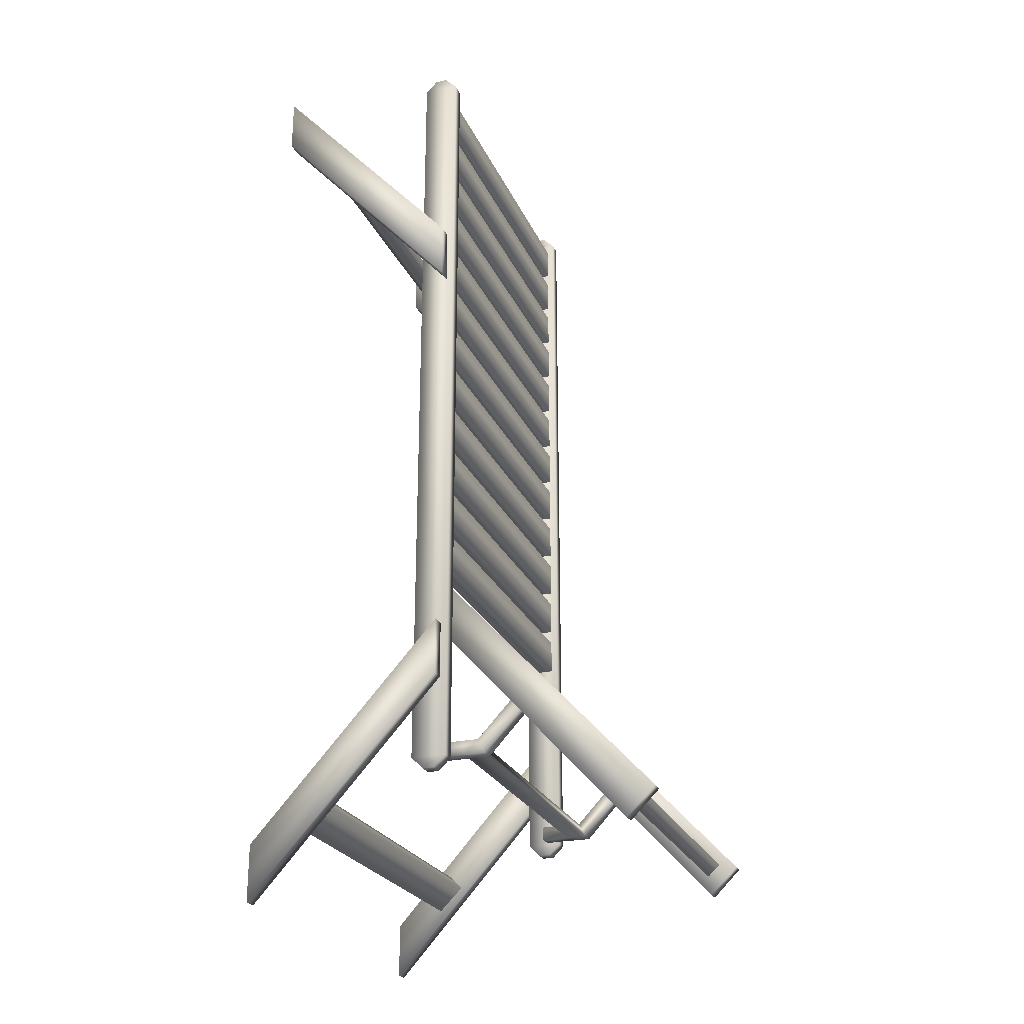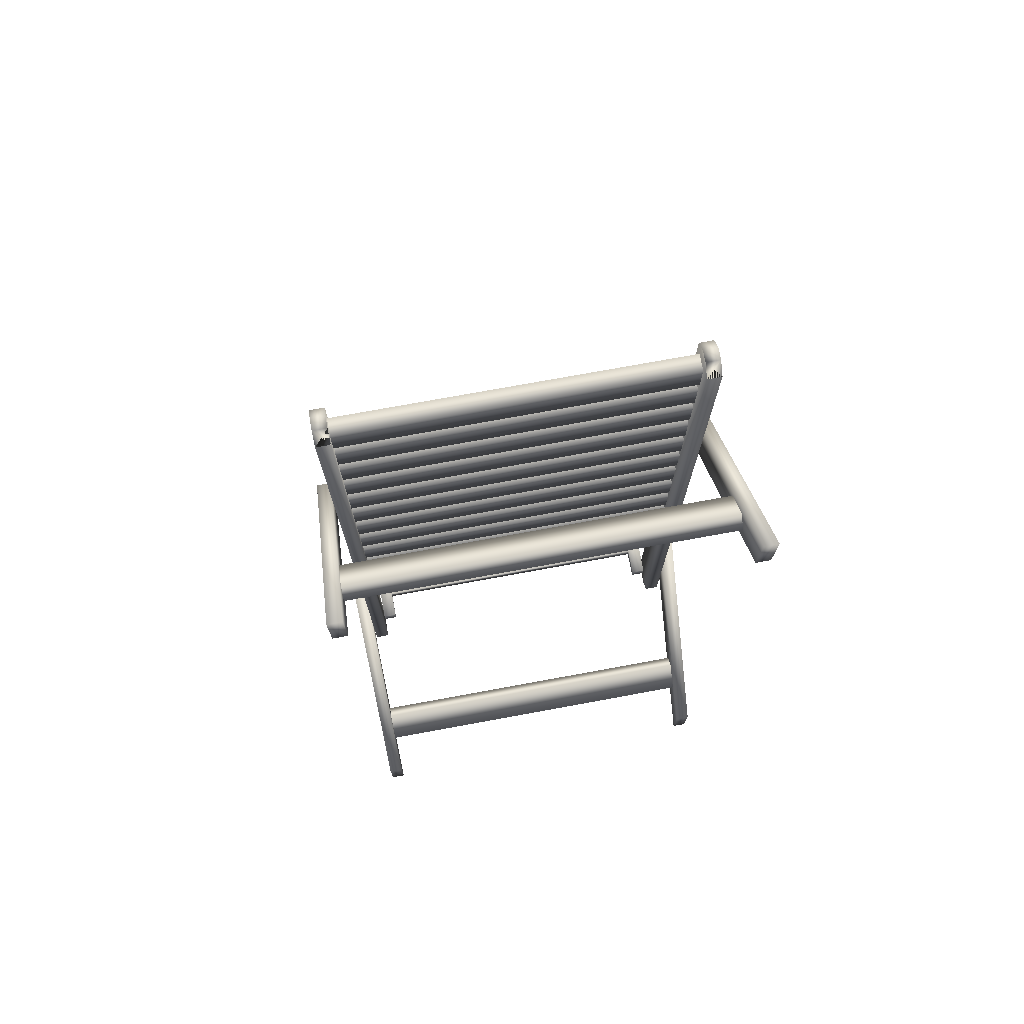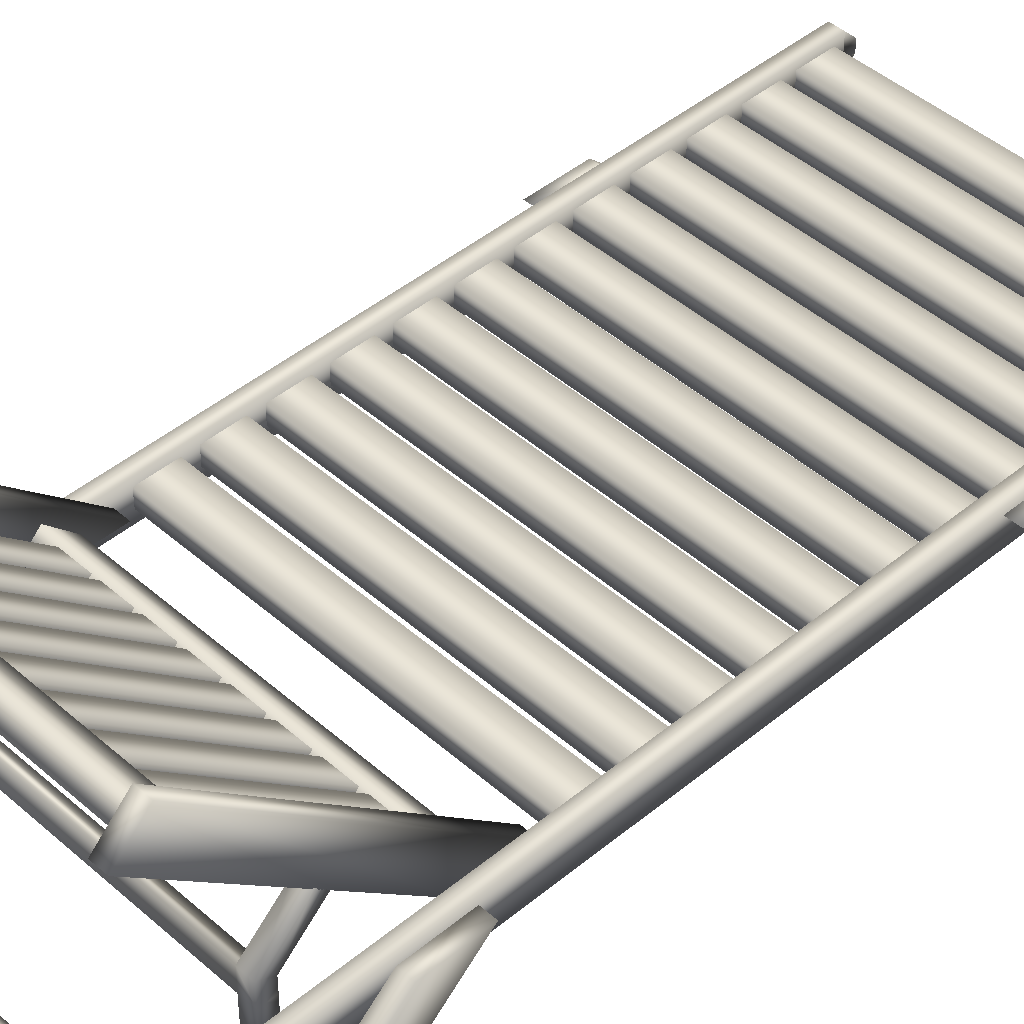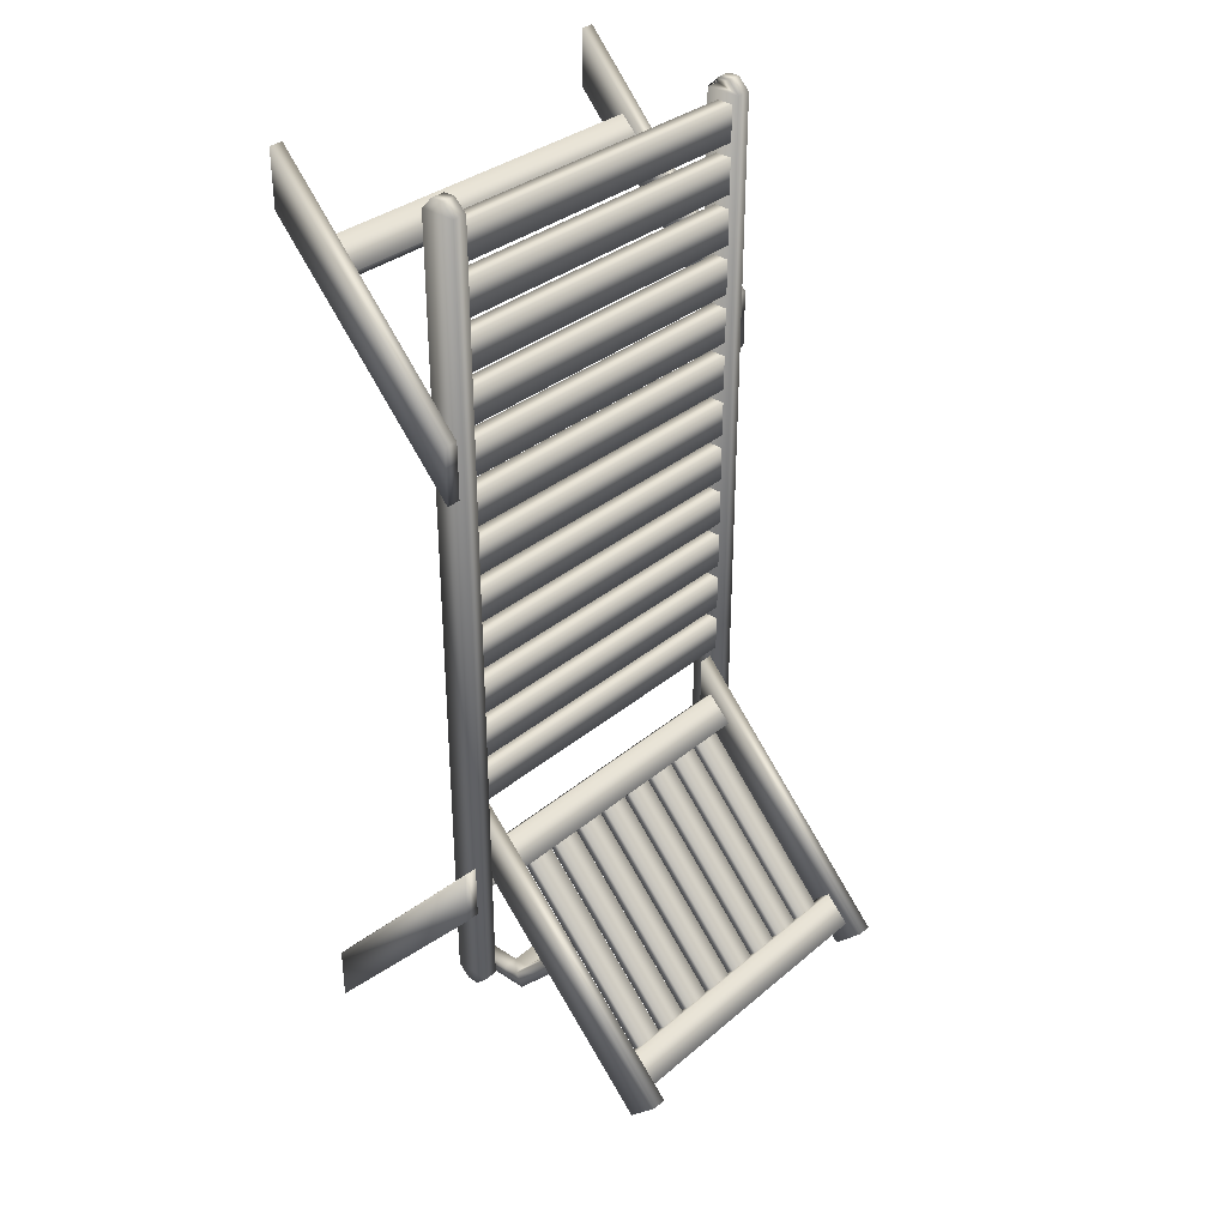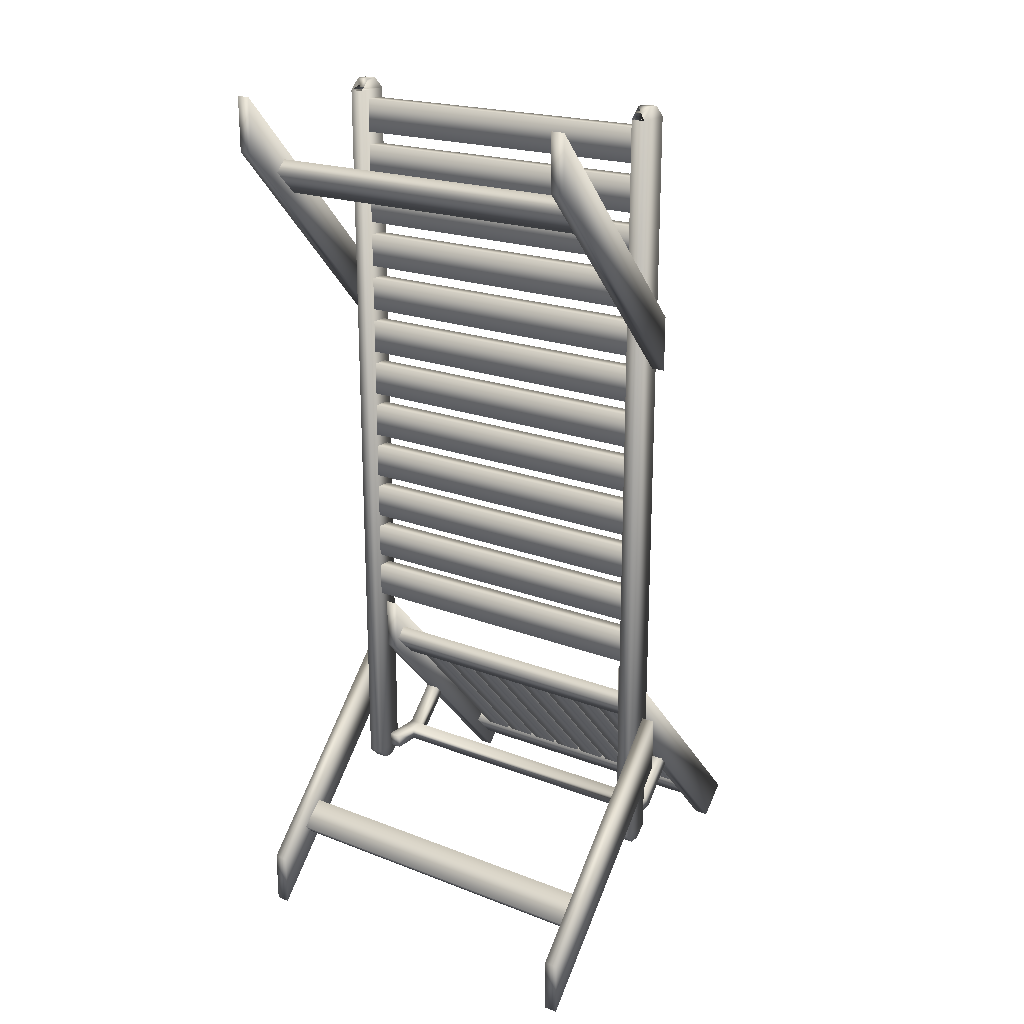
<metadata>
{"format":"obj","ext":"obj","renderer":"f3d","projection":"perspective","resolution":1024,"background":"white","views":[{"elev":-24.9,"azim":109.5,"up":"+Z"},{"elev":74.1,"azim":-10.4,"up":"+Z"},{"elev":44.2,"azim":-134.1,"up":"+Y"},{"elev":33.7,"azim":131.5,"up":"+Z"},{"elev":20.7,"azim":34.9,"up":"+Z"}]}
</metadata>
<code>
o chair_03
v -0.36 0.395 0.95
v -0.39 0.37 0.95
v -0.36 0.37 0.95
v -0.39 0.345 0.925
v -0.39 0.42 -0.765
v -0.36 0.42 0.925
v -0.36 0.42 -0.765
v -0.39 0.395 0.95
v -0.39 0.395 -0.79
v -0.36 0.37 -0.79
v -0.39 0.37 -0.79
v -0.42 -0 0.83
v -0.39 -0 0.95
v -0.42 -0 0.95
v -0.39 0.405 0.38
v -0.42 0.405 0.5
v -0.39 0.405 0.5
v -0.39 -0 0.83
v -0.42 0.405 0.38
v -0.42 0 -0.925
v -0.42 0.405 -0.595
v -0.42 0 -1.045
v -0.42 0.405 -0.475
v -0.39 0.405 -0.595
v -0.39 0 -0.925
v -0.39 0 -1.045
v -0.39 0.405 -0.475
v -0.39 0.08068 0.7762
v 0.39 0.1337 0.7232
v 0.39 0.08068 0.7762
v -0.375 0.3689 0.8
v 0.375 0.3689 0.725
v 0.375 0.3689 0.8
v -0.39 0.1063 0.8018
v 0.39 0.1063 0.8018
v -0.375 0.4051 0.8
v 0.375 0.4051 0.8
v -0.39 0.1337 0.7232
v 0.39 0.1593 0.7488
v -0.39 0.1337 -0.8182
v 0.39 0.08068 -0.8712
v 0.39 0.1337 -0.8182
v -0.375 0.3689 0.725
v 0.375 0.4051 0.725
v -0.39 0.1593 -0.8438
v 0.39 0.1593 -0.8438
v 0.375 0.4051 0.695
v -0.375 0.4051 0.62
v -0.375 0.4051 0.695
v -0.39 0.08068 -0.8712
v 0.39 0.1063 -0.8968
v -0.39 0.1593 0.7488
v -0.39 0.345 -0.765
v -0.36 0.345 -0.765
v -0.36 0.345 0.925
v -0.39 0.42 0.925
v -0.375 0.3689 0.905
v 0.375 0.3689 0.83
v 0.375 0.3689 0.905
v 0.375 0.3689 0.695
v -0.375 0.4051 0.905
v 0.375 0.4051 0.905
v -0.375 0.3689 0.695
v 0.375 0.3689 0.62
v -0.375 0.3689 0.83
v 0.375 0.4051 0.83
v -0.375 0.4051 0.725
v -0.375 0.3689 0.62
v 0.375 0.4051 0.62
v 0.375 0.4051 0.59
v -0.375 0.4051 0.515
v -0.375 0.4051 0.59
v 0.375 0.3689 0.59
v -0.375 0.3689 0.59
v 0.375 0.3689 0.515
v -0.375 0.3689 0.515
v 0.375 0.4051 0.515
v 0.375 0.4051 0.485
v -0.375 0.4051 0.41
v -0.375 0.4051 0.485
v -0.375 0.3689 0.38
v 0.375 0.3689 0.305
v 0.375 0.3689 0.38
v -0.375 0.4051 0.38
v 0.375 0.4051 0.38
v -0.375 0.3689 0.305
v 0.375 0.4051 0.305
v 0.375 0.4051 0.275
v -0.375 0.4051 0.2
v -0.375 0.4051 0.275
v -0.375 0.3689 0.485
v 0.375 0.3689 0.41
v 0.375 0.3689 0.485
v 0.375 0.3689 0.275
v -0.375 0.3689 0.275
v 0.375 0.3689 0.2
v -0.375 0.3689 0.41
v 0.375 0.4051 0.41
v -0.375 0.4051 0.305
v -0.375 0.3689 0.2
v 0.375 0.4051 0.2
v 0.375 0.4051 0.17
v -0.375 0.4051 0.095
v -0.375 0.4051 0.17
v 0.375 0.3689 0.17
v -0.375 0.3689 0.17
v 0.375 0.3689 0.095
v -0.375 0.3689 0.095
v 0.375 0.4051 0.095
v 0.375 0.4051 0.065
v -0.375 0.4051 -0.01
v -0.375 0.4051 0.065
v -0.375 0.3689 -0.04
v 0.375 0.3689 -0.115
v 0.375 0.3689 -0.04
v -0.375 0.4051 -0.04
v 0.375 0.4051 -0.04
v -0.375 0.3689 -0.115
v 0.375 0.4051 -0.115
v 0.375 0.4051 -0.145
v -0.375 0.4051 -0.22
v -0.375 0.4051 -0.145
v -0.375 0.3689 0.065
v 0.375 0.3689 -0.01
v 0.375 0.3689 0.065
v 0.375 0.3689 -0.145
v -0.375 0.3689 -0.145
v 0.375 0.3689 -0.22
v -0.375 0.3689 -0.01
v 0.375 0.4051 -0.01
v -0.375 0.4051 -0.115
v -0.375 0.3689 -0.22
v 0.375 0.4051 -0.22
v 0.375 0.4051 -0.25
v -0.375 0.4051 -0.325
v -0.375 0.4051 -0.25
v 0.375 0.3689 -0.25
v -0.375 0.3689 -0.25
v 0.375 0.3689 -0.325
v -0.375 0.3689 -0.325
v 0.375 0.4051 -0.325
v 0.345 0.4183 -0.4282
v -0.345 0.4713 -0.4812
v -0.345 0.4183 -0.4282
v -0.36 0.39 -0.475
v -0.33 0.39 -0.355
v -0.36 0.39 -0.355
v -0.33 0.795 -0.925
v -0.36 0.855 -0.865
v -0.33 0.855 -0.865
v -0.33 0.39 -0.475
v -0.36 0.795 -0.925
v -0.36 0.395 -0.79
v 0.345 0.3927 -0.4538
v -0.345 0.3927 -0.4538
v 0.345 0.4457 -0.5068
v -0.345 0.4457 -0.5068
v 0.345 0.4713 -0.4812
v -0.345 0.7644 -0.8028
v 0.345 0.7381 -0.8277
v 0.345 0.7644 -0.8028
v -0.345 0.7381 -0.8277
v 0.345 0.7896 -0.8822
v -0.345 0.7896 -0.8822
v 0.345 0.8159 -0.8573
v -0.33 0.45 -0.7305
v 0.33 0.45 -0.7605
v 0.33 0.45 -0.7305
v -0.1575 0.7512 -0.8347
v -0.2175 0.4333 -0.4839
v -0.2175 0.7512 -0.8347
v -0.1575 0.4488 -0.4693
v -0.2175 0.7667 -0.8201
v -0.2175 0.4488 -0.4693
v -0.1575 0.7667 -0.8201
v -0.1575 0.4333 -0.4839
v -0.0825 0.7667 -0.8201
v -0.0825 0.4333 -0.4839
v -0.0825 0.7512 -0.8347
v -0.1425 0.7667 -0.8201
v -0.1425 0.4333 -0.4839
v -0.1425 0.4488 -0.4693
v -0.0825 0.4488 -0.4693
v -0.1425 0.7512 -0.8347
v -0.0075 0.7512 -0.8347
v -0.0675 0.4333 -0.4839
v -0.0675 0.7512 -0.8347
v -0.0075 0.4488 -0.4693
v -0.0675 0.7667 -0.8201
v -0.0675 0.4488 -0.4693
v -0.0075 0.7667 -0.8201
v -0.0075 0.4333 -0.4839
v -0.2325 0.7512 -0.8347
v -0.2925 0.4333 -0.4839
v -0.2925 0.7512 -0.8347
v -0.2325 0.4488 -0.4693
v -0.2925 0.7667 -0.8201
v -0.2925 0.4488 -0.4693
v -0.2325 0.7667 -0.8201
v -0.2325 0.4333 -0.4839
v -0.36 0.45 -0.7305
v -0.36 0.39 -0.7605
v -0.36 0.39 -0.7305
v -0.36 0.45 -0.7605
v -0.33 0.39 -0.7605
v -0.33 0.45 -0.7605
v -0.33 0.39 -0.7305
v -0.39 0.1063 -0.8968
v -0.36 0.48 -0.7305
v -0.33 0.48 -0.7305
v -0.33 0.5731 -0.6766
v -0.33 0.5519 -0.6539
v -0.33 0.495 -0.7605
v 0.33 0.48 -0.7305
v 0.33 0.495 -0.7605
v -0.36 0.495 -0.7605
v -0.36 0.5731 -0.6766
v -0.36 0.5519 -0.6539
v 0.39 0.37 0.95
v 0.36 0.395 0.95
v 0.36 0.37 0.95
v 0.39 0.345 0.925
v 0.36 0.42 0.925
v 0.39 0.42 -0.765
v 0.36 0.42 -0.765
v 0.39 0.395 0.95
v 0.36 0.37 -0.79
v 0.39 0.395 -0.79
v 0.39 0.37 -0.79
v 0.39 -0 0.95
v 0.42 -0 0.83
v 0.42 -0 0.95
v 0.42 0.405 0.5
v 0.39 0.405 0.38
v 0.39 0.405 0.5
v 0.39 -0 0.83
v 0.42 0.405 0.38
v 0.42 0.405 -0.595
v 0.42 0 -0.925
v 0.42 0 -1.045
v 0.39 0.405 -0.595
v 0.42 0.405 -0.475
v 0.39 0 -0.925
v 0.39 0.405 -0.475
v 0.39 0 -1.045
v 0.39 0.345 -0.765
v 0.36 0.345 -0.765
v 0.36 0.345 0.925
v 0.39 0.42 0.925
v 0.33 0.39 -0.355
v 0.36 0.39 -0.475
v 0.36 0.39 -0.355
v 0.36 0.855 -0.865
v 0.33 0.795 -0.925
v 0.33 0.855 -0.865
v 0.33 0.39 -0.475
v 0.36 0.795 -0.925
v 0.36 0.395 -0.79
v 0.2175 0.4333 -0.4839
v 0.1575 0.7512 -0.8347
v 0.2175 0.7512 -0.8347
v 0.2175 0.7667 -0.8201
v 0.1575 0.4488 -0.4693
v 0.2175 0.4488 -0.4693
v 0.1575 0.4333 -0.4839
v 0.1575 0.7667 -0.8201
v 0.0825 0.4333 -0.4839
v 0.0825 0.7667 -0.8201
v 0.0825 0.7512 -0.8347
v 0.1425 0.7667 -0.8201
v 0.1425 0.4333 -0.4839
v 0.1425 0.7512 -0.8347
v 0.0825 0.4488 -0.4693
v 0.1425 0.4488 -0.4693
v 0.0675 0.4333 -0.4839
v 0.0075 0.7512 -0.8347
v 0.0675 0.7512 -0.8347
v 0.0675 0.7667 -0.8201
v 0.0075 0.4488 -0.4693
v 0.0675 0.4488 -0.4693
v 0.0075 0.4333 -0.4839
v 0.0075 0.7667 -0.8201
v 0.2925 0.4333 -0.4839
v 0.2325 0.7512 -0.8347
v 0.2925 0.7512 -0.8347
v 0.2925 0.7667 -0.8201
v 0.2325 0.4488 -0.4693
v 0.2925 0.4488 -0.4693
v 0.2325 0.4333 -0.4839
v 0.2325 0.7667 -0.8201
v 0.36 0.39 -0.7605
v 0.36 0.45 -0.7305
v 0.36 0.39 -0.7305
v 0.33 0.39 -0.7605
v 0.36 0.45 -0.7605
v 0.33 0.39 -0.7305
v 0.36 0.48 -0.7305
v 0.33 0.5731 -0.6766
v 0.36 0.5731 -0.6766
v 0.36 0.495 -0.7605
v 0.36 0.5519 -0.6539
v -0.375 0.4051 0.83
v -0.345 0.8159 -0.8573
v 0.33 0.5519 -0.6539
f 1 2 3
f 3 4 1
f 5 6 7
f 8 4 2
f 9 10 11
f 12 13 14
f 15 16 17
f 18 17 13
f 16 13 17
f 15 12 19
f 16 12 14
f 20 21 22
f 23 24 21
f 24 25 26
f 25 22 26
f 24 22 21
f 23 25 27
f 28 29 30
f 31 32 33
f 34 30 35
f 36 33 37
f 38 39 29
f 40 41 42
f 43 44 32
f 45 42 46
f 47 48 49
f 50 51 41
f 35 52 34
f 53 10 54
f 7 9 5
f 55 2 4
f 56 1 6
f 54 4 53
f 57 58 59
f 49 60 47
f 61 59 62
f 63 64 60
f 65 66 58
f 37 67 36
f 68 69 64
f 70 71 72
f 72 73 70
f 74 75 73
f 76 77 75
f 78 79 80
f 81 82 83
f 84 83 85
f 86 87 82
f 88 89 90
f 91 92 93
f 90 94 88
f 80 93 78
f 95 96 94
f 97 98 92
f 85 99 84
f 100 101 96
f 102 103 104
f 104 105 102
f 106 107 105
f 108 109 107
f 110 111 112
f 113 114 115
f 116 115 117
f 118 119 114
f 120 121 122
f 123 124 125
f 122 126 120
f 112 125 110
f 127 128 126
f 129 130 124
f 117 131 116
f 132 133 128
f 134 135 136
f 136 137 134
f 138 139 137
f 140 141 139
f 142 143 144
f 145 146 147
f 148 149 150
f 151 150 146
f 149 146 150
f 148 145 152
f 149 145 147
f 5 11 53
f 4 5 53
f 153 54 10
f 55 54 7
f 144 154 142
f 155 156 154
f 157 158 156
f 159 160 161
f 162 163 160
f 164 165 163
f 166 167 168
f 169 170 171
f 172 173 174
f 173 170 174
f 175 176 169
f 177 178 179
f 180 181 182
f 183 180 182
f 179 181 184
f 185 186 187
f 188 189 190
f 189 186 190
f 191 192 185
f 193 194 195
f 196 197 198
f 197 194 198
f 199 200 193
f 201 202 203
f 204 205 202
f 206 207 205
f 166 203 207
f 46 208 45
f 166 209 201
f 210 211 212
f 204 213 206
f 213 214 215
f 204 209 216
f 205 203 202
f 209 217 216
f 210 218 209
f 216 211 213
f 206 215 167
f 210 168 214
f 219 220 221
f 220 222 221
f 223 224 225
f 222 226 219
f 227 228 229
f 230 231 232
f 233 234 235
f 235 236 230
f 230 233 235
f 231 234 237
f 233 231 237
f 238 239 240
f 241 242 238
f 241 243 244
f 240 243 245
f 240 241 238
f 243 242 244
f 227 246 247
f 228 225 224
f 219 248 222
f 220 249 223
f 222 247 246
f 250 251 252
f 253 254 255
f 255 256 250
f 250 253 255
f 251 254 257
f 253 251 257
f 229 224 246
f 224 222 246
f 247 258 227
f 225 247 248
f 259 260 261
f 262 263 264
f 262 259 261
f 265 266 260
f 267 268 269
f 270 271 272
f 270 273 274
f 271 269 272
f 275 276 277
f 278 279 280
f 278 275 277
f 281 282 276
f 283 284 285
f 286 287 288
f 286 283 285
f 289 290 284
f 291 292 293
f 294 295 291
f 296 167 294
f 293 168 296
f 297 168 292
f 214 298 215
f 215 295 167
f 295 297 292
f 293 294 291
f 299 297 300
f 301 214 297
f 298 300 215
f 62 302 61
f 161 303 159
f 1 8 2
f 55 4 3
f 4 6 1
f 5 56 6
f 8 56 4
f 9 153 10
f 12 18 13
f 15 19 16
f 18 15 17
f 16 14 13
f 15 18 12
f 16 19 12
f 20 23 21
f 23 27 24
f 24 27 25
f 25 20 22
f 24 26 22
f 23 20 25
f 28 38 29
f 31 43 32
f 34 28 30
f 36 31 33
f 38 52 39
f 40 50 41
f 43 67 44
f 45 40 42
f 47 69 48
f 50 208 51
f 35 39 52
f 53 11 10
f 7 153 9
f 55 3 2
f 56 8 1
f 54 55 4
f 57 65 58
f 49 63 60
f 61 57 59
f 63 68 64
f 65 302 66
f 37 44 67
f 68 48 69
f 70 77 71
f 72 74 73
f 74 76 75
f 76 71 77
f 78 98 79
f 81 86 82
f 84 81 83
f 86 99 87
f 88 101 89
f 91 97 92
f 90 95 94
f 80 91 93
f 95 100 96
f 97 79 98
f 85 87 99
f 100 89 101
f 102 109 103
f 104 106 105
f 106 108 107
f 108 103 109
f 110 130 111
f 113 118 114
f 116 113 115
f 118 131 119
f 120 133 121
f 123 129 124
f 122 127 126
f 112 123 125
f 127 132 128
f 129 111 130
f 117 119 131
f 132 121 133
f 134 141 135
f 136 138 137
f 138 140 139
f 140 135 141
f 142 158 143
f 145 151 146
f 148 152 149
f 151 148 150
f 149 147 146
f 148 151 145
f 149 152 145
f 5 9 11
f 4 56 5
f 153 7 54
f 7 6 55
f 6 4 55
f 144 155 154
f 155 157 156
f 157 143 158
f 159 162 160
f 162 164 163
f 164 303 165
f 166 206 167
f 169 176 170
f 172 175 173
f 173 171 170
f 175 172 176
f 177 183 178
f 180 184 181
f 183 177 180
f 179 178 181
f 185 192 186
f 188 191 189
f 189 187 186
f 191 188 192
f 193 200 194
f 196 199 197
f 197 195 194
f 199 196 200
f 201 204 202
f 204 206 205
f 206 166 207
f 166 201 203
f 46 51 208
f 166 210 209
f 210 213 211
f 204 216 213
f 213 210 214
f 204 201 209
f 205 207 203
f 209 218 217
f 210 212 218
f 216 217 211
f 206 213 215
f 210 166 168
f 219 226 220
f 223 222 220
f 222 248 221
f 223 249 224
f 222 249 226
f 227 258 228
f 230 236 231
f 233 237 234
f 235 234 236
f 230 232 233
f 231 236 234
f 233 232 231
f 238 242 239
f 241 244 242
f 241 245 243
f 240 239 243
f 240 245 241
f 243 239 242
f 227 229 246
f 228 258 225
f 219 221 248
f 220 226 249
f 222 248 247
f 250 256 251
f 253 257 254
f 255 254 256
f 250 252 253
f 251 256 254
f 253 252 251
f 229 228 224
f 224 249 222
f 247 225 258
f 222 223 248
f 223 225 248
f 259 265 260
f 262 266 263
f 262 264 259
f 265 263 266
f 267 273 268
f 270 274 271
f 270 268 273
f 271 267 269
f 275 281 276
f 278 282 279
f 278 280 275
f 281 279 282
f 283 289 284
f 286 290 287
f 286 288 283
f 289 287 290
f 291 295 292
f 294 167 295
f 296 168 167
f 293 292 168
f 297 214 168
f 214 304 298
f 215 300 295
f 295 300 297
f 293 296 294
f 299 301 297
f 301 304 214
f 298 299 300
f 62 66 302
f 161 165 303

</code>
